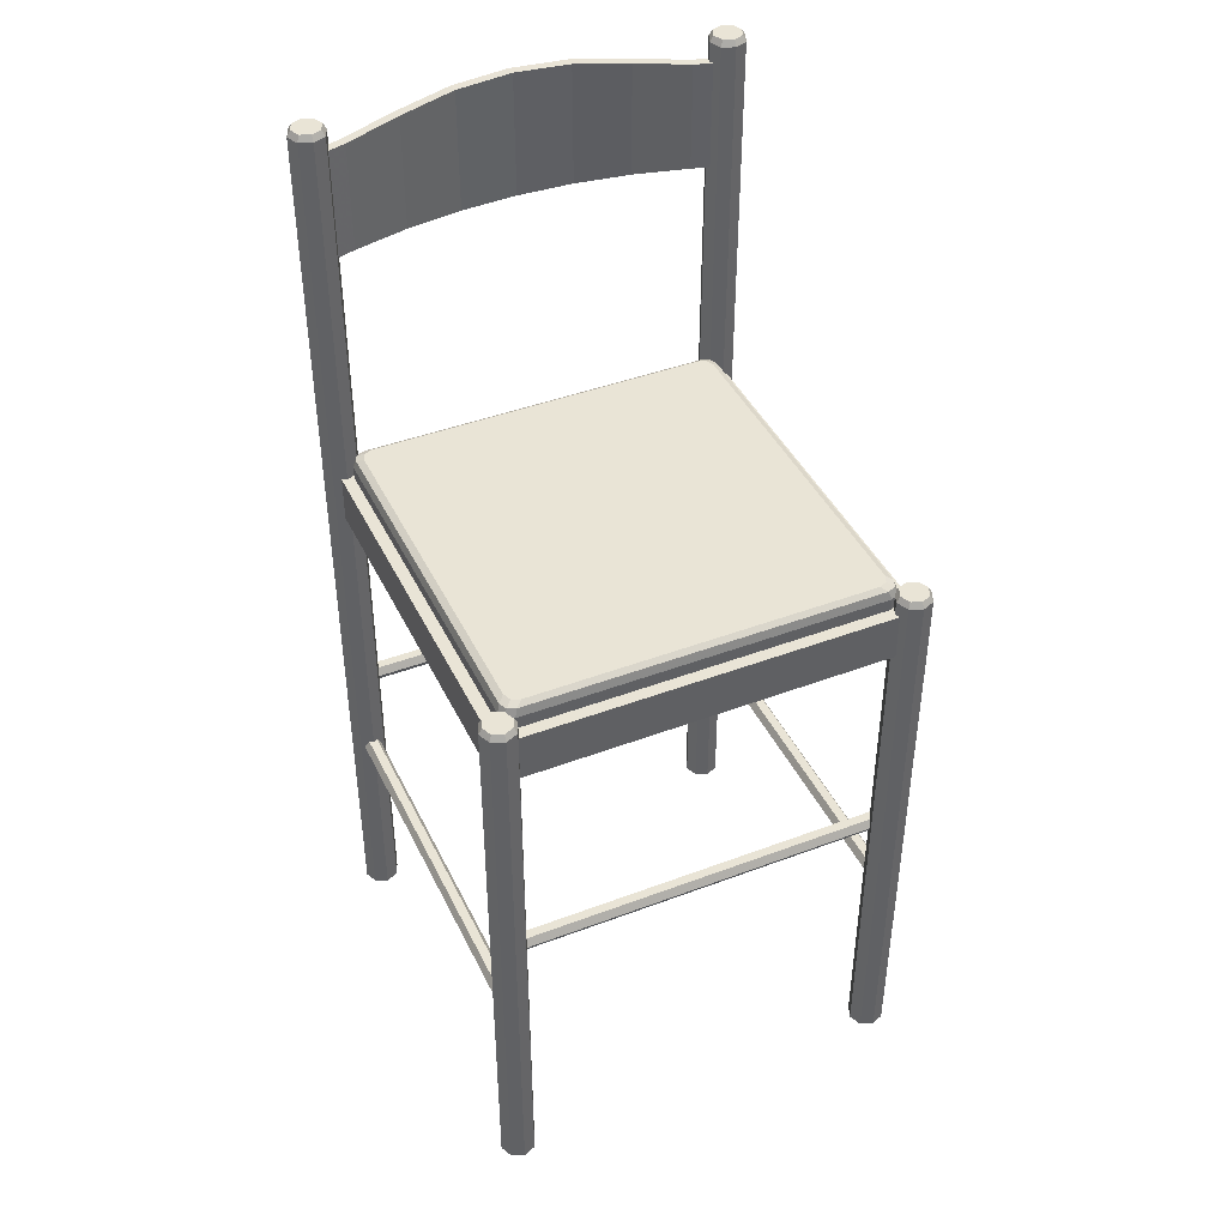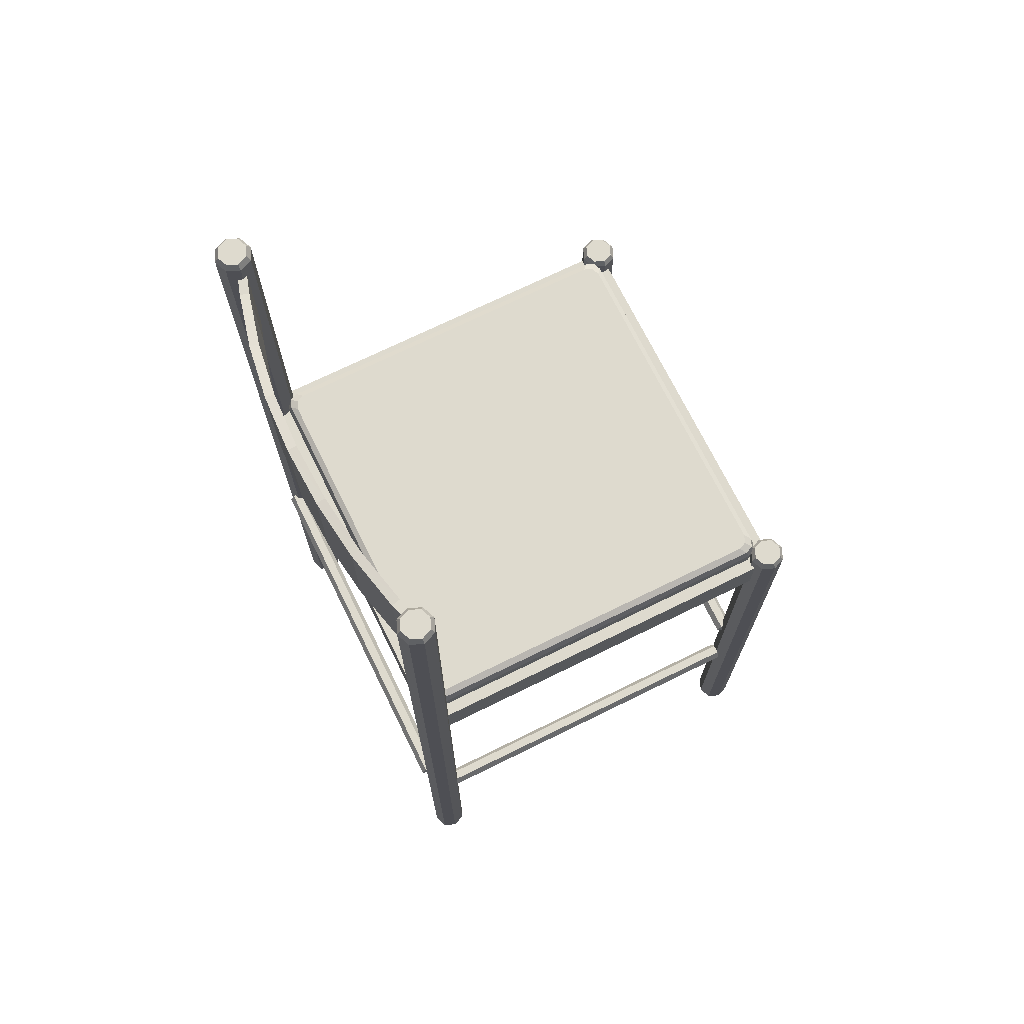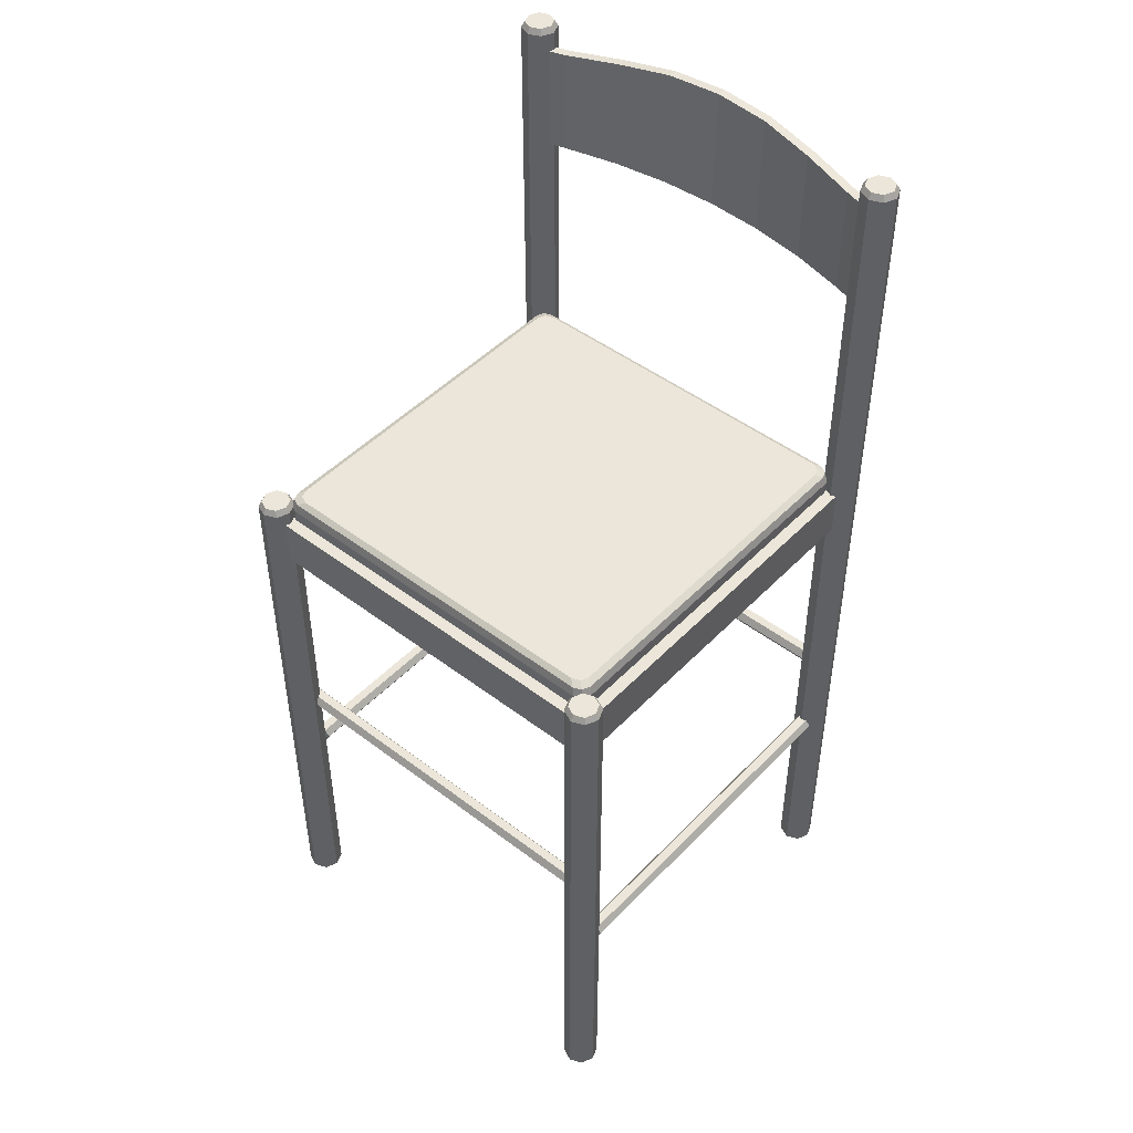
<metadata>
{"format":"obj","ext":"obj","renderer":"f3d","projection":"perspective","resolution":1024,"background":"white","views":[{"elev":42.4,"azim":-24.3,"up":"+Y"},{"elev":71.3,"azim":-116.2,"up":"+Y"},{"elev":46.9,"azim":40.8,"up":"+Y"}]}
</metadata>
<code>
v 0.354 0.9568 0.04467
v 0.4086 0.95 0.05788
v 0.4108 0.95 0.04917
v 0.3555 0.9568 0.03578
v 0.2426 0.9676 0.03404
v 0.2985 0.9649 0.0367
v 0.2993 0.9649 0.0277
v 0.2426 0.9676 0.025
v 0.1312 0.9568 0.04467
v 0.1866 0.9649 0.0367
v 0.1859 0.9649 0.0277
v 0.1297 0.9568 0.03578
v 0.07656 0.95 0.05788
v 0.07432 0.95 0.04917
v 0.05254 0.95 0.05599
v 0.05506 0.95 0.06461
v 0.4301 0.95 0.06461
v 0.4326 0.95 0.05599
v 0.3555 0.8415 0.03578
v 0.4108 0.8415 0.04917
v 0.4086 0.8415 0.05788
v 0.354 0.8415 0.04467
v 0.2426 0.8415 0.025
v 0.2993 0.8415 0.0277
v 0.2985 0.8415 0.0367
v 0.2426 0.8415 0.03404
v 0.1297 0.8415 0.03578
v 0.1859 0.8415 0.0277
v 0.1866 0.8415 0.0367
v 0.1312 0.8415 0.04467
v 0.07432 0.8415 0.04917
v 0.07656 0.8415 0.05788
v 0.05506 0.8415 0.06461
v 0.05254 0.8415 0.05599
v 0.4326 0.8415 0.05599
v 0.4301 0.8415 0.06461
v 0.05569 0.969 0.0714
v 0.06096 0.969 0.05868
v 0.05569 0.969 0.04597
v 0.04298 0.969 0.07666
v 0.03027 0.969 0.0714
v 0.025 0.969 0.05868
v 0.03027 0.969 0.04597
v 0.04298 0.969 0.0407
v 0.04298 0.025 0.0407
v 0.03027 0.025 0.04597
v 0.025 0.025 0.05868
v 0.03027 0.025 0.0714
v 0.04298 0.025 0.07666
v 0.05569 0.025 0.0714
v 0.06096 0.025 0.05868
v 0.05569 0.025 0.04597
v 0.05315 0.975 0.04851
v 0.05736 0.975 0.05868
v 0.05315 0.975 0.06885
v 0.04298 0.975 0.07307
v 0.03281 0.975 0.06885
v 0.0286 0.975 0.05868
v 0.03281 0.975 0.04851
v 0.04298 0.975 0.0443
v 0.4294 0.969 0.07135
v 0.4421 0.969 0.07662
v 0.4549 0.969 0.07135
v 0.4242 0.969 0.05864
v 0.4294 0.969 0.04592
v 0.4421 0.969 0.04066
v 0.4549 0.969 0.04592
v 0.4601 0.969 0.05864
v 0.4601 0.025 0.05864
v 0.4549 0.025 0.04592
v 0.4421 0.025 0.04066
v 0.4294 0.025 0.04592
v 0.4242 0.025 0.05864
v 0.4294 0.025 0.07135
v 0.4421 0.025 0.07662
v 0.4549 0.025 0.07135
v 0.4523 0.975 0.06881
v 0.4421 0.975 0.07302
v 0.432 0.975 0.06881
v 0.4278 0.975 0.05864
v 0.432 0.975 0.04847
v 0.4421 0.975 0.04425
v 0.4523 0.975 0.04847
v 0.4565 0.975 0.05864
v 0.4293 0.5551 0.07153
v 0.4293 0.5551 0.445
v 0.05587 0.5551 0.445
v 0.05588 0.5551 0.07153
v 0.05587 0.5551 0.463
v 0.4293 0.5551 0.463
v 0.4293 0.6033 0.463
v 0.05587 0.6033 0.463
v 0.05587 0.6033 0.445
v 0.4293 0.6033 0.445
v 0.4293 0.6033 0.07153
v 0.4474 0.5551 0.445
v 0.4474 0.5551 0.07153
v 0.4474 0.6033 0.07153
v 0.4474 0.6033 0.445
v 0.05588 0.6033 0.07153
v 0.03781 0.5551 0.07153
v 0.0378 0.5551 0.445
v 0.0378 0.6033 0.445
v 0.03781 0.6033 0.07153
v 0.4293 0.5551 0.05348
v 0.05588 0.5551 0.05346
v 0.05588 0.6033 0.05346
v 0.4293 0.6033 0.05348
v 0.05588 0.5551 0.07153
v 0.4293 0.5551 0.07155
v 0.4293 0.6033 0.07155
v 0.05588 0.6033 0.07153
v 0.4295 0.6174 0.4451
v 0.4242 0.6174 0.4578
v 0.4295 0.6174 0.4705
v 0.4422 0.6174 0.4398
v 0.4549 0.6174 0.4451
v 0.4602 0.6174 0.4578
v 0.4549 0.6174 0.4705
v 0.4422 0.6174 0.4758
v 0.4422 0.025 0.4758
v 0.4549 0.025 0.4705
v 0.4602 0.025 0.4578
v 0.4549 0.025 0.4451
v 0.4422 0.025 0.4398
v 0.4295 0.025 0.4451
v 0.4242 0.025 0.4578
v 0.4295 0.025 0.4705
v 0.432 0.6235 0.468
v 0.4278 0.6235 0.4578
v 0.432 0.6235 0.4476
v 0.4422 0.6235 0.4434
v 0.4523 0.6235 0.4476
v 0.4566 0.6235 0.4578
v 0.4523 0.6235 0.468
v 0.4422 0.6235 0.4722
v 0.05573 0.6174 0.4451
v 0.04302 0.6174 0.4399
v 0.0303 0.6174 0.4451
v 0.06099 0.6174 0.4578
v 0.05573 0.6174 0.4706
v 0.04301 0.6174 0.4758
v 0.0303 0.6174 0.4706
v 0.02504 0.6174 0.4578
v 0.02504 0.025 0.4578
v 0.0303 0.025 0.4706
v 0.04301 0.025 0.4758
v 0.05573 0.025 0.4706
v 0.06099 0.025 0.4578
v 0.05573 0.025 0.4451
v 0.04302 0.025 0.4399
v 0.0303 0.025 0.4451
v 0.03284 0.6235 0.4477
v 0.04302 0.6235 0.4435
v 0.05319 0.6235 0.4477
v 0.0574 0.6235 0.4578
v 0.05318 0.6235 0.468
v 0.04301 0.6235 0.4722
v 0.03284 0.6235 0.468
v 0.02863 0.6235 0.4578
v 0.0532 0.6157 0.06888
v 0.0558 0.6242 0.0711
v 0.06407 0.6242 0.06766
v 0.06147 0.6157 0.06544
v 0.0532 0.5916 0.06888
v 0.06147 0.5916 0.06544
v 0.432 0.6157 0.06887
v 0.432 0.5916 0.06887
v 0.4237 0.5916 0.06545
v 0.4237 0.6157 0.06545
v 0.4211 0.6242 0.06767
v 0.4293 0.6242 0.07109
v 0.4328 0.6242 0.07935
v 0.4354 0.6157 0.07713
v 0.4354 0.5916 0.07713
v 0.432 0.6157 0.4476
v 0.432 0.5916 0.4476
v 0.4354 0.5916 0.4394
v 0.4354 0.6157 0.4394
v 0.4328 0.6242 0.4371
v 0.4294 0.6242 0.4454
v 0.4211 0.6242 0.4488
v 0.4237 0.6157 0.451
v 0.4237 0.5916 0.451
v 0.0532 0.6157 0.4476
v 0.0532 0.5916 0.4476
v 0.06147 0.5916 0.451
v 0.06147 0.6157 0.451
v 0.06407 0.6242 0.4488
v 0.05581 0.6242 0.4454
v 0.05239 0.6242 0.4371
v 0.04978 0.6157 0.4394
v 0.04978 0.5916 0.4394
v 0.04978 0.5916 0.07713
v 0.04978 0.6157 0.07713
v 0.05239 0.6242 0.07935
v 0.06209 0.6278 0.07646
v 0.07036 0.6278 0.07302
v 0.4148 0.6278 0.07303
v 0.4231 0.6278 0.07645
v 0.4265 0.6278 0.08471
v 0.4265 0.6278 0.4318
v 0.4231 0.6278 0.44
v 0.4148 0.6278 0.4435
v 0.07036 0.6278 0.4435
v 0.0621 0.6278 0.44
v 0.05867 0.6278 0.4318
v 0.05867 0.6278 0.08471
v 0.2426 0.6278 0.2582
v 0.4349 0.3088 0.05053
v 0.4349 0.3166 0.05503
v 0.05028 0.3166 0.05503
v 0.05029 0.3088 0.05053
v 0.4349 0.3088 0.04154
v 0.05029 0.3088 0.04154
v 0.4349 0.3166 0.03705
v 0.05028 0.3166 0.03705
v 0.4349 0.3244 0.04154
v 0.05028 0.3244 0.04154
v 0.4349 0.3244 0.05053
v 0.05028 0.3244 0.05053
v 0.4349 0.3166 0.4361
v 0.4349 0.3088 0.4406
v 0.05028 0.3088 0.4406
v 0.05028 0.3166 0.4361
v 0.4349 0.3088 0.4496
v 0.05028 0.3088 0.4496
v 0.4349 0.3166 0.4541
v 0.05028 0.3166 0.4541
v 0.4349 0.3244 0.4496
v 0.05028 0.3244 0.4496
v 0.4349 0.3244 0.4406
v 0.05028 0.3244 0.4406
v 0.4376 0.2314 0.4379
v 0.4331 0.2392 0.4379
v 0.4331 0.2392 0.05328
v 0.4376 0.2314 0.05328
v 0.4466 0.2314 0.4379
v 0.4466 0.2314 0.05328
v 0.4511 0.2392 0.4379
v 0.4511 0.2392 0.05328
v 0.4466 0.247 0.4379
v 0.4466 0.247 0.05328
v 0.4376 0.247 0.4379
v 0.4376 0.247 0.05328
v 0.05203 0.2392 0.4379
v 0.04754 0.2314 0.4379
v 0.04753 0.2314 0.05329
v 0.05202 0.2392 0.05329
v 0.03855 0.2314 0.4379
v 0.03854 0.2314 0.05329
v 0.03405 0.2392 0.4379
v 0.03404 0.2392 0.05329
v 0.03855 0.247 0.4379
v 0.03854 0.247 0.05329
v 0.04754 0.247 0.4379
v 0.04753 0.247 0.05329
v 0.05202 0.2392 0.05329
v 0.04753 0.247 0.05329
v 0.04753 0.2314 0.05329
v 0.03854 0.247 0.05329
v 0.03854 0.2314 0.05329
v 0.03404 0.2392 0.05329
v 0.04754 0.247 0.4379
v 0.05203 0.2392 0.4379
v 0.04754 0.2314 0.4379
v 0.03855 0.247 0.4379
v 0.03405 0.2392 0.4379
v 0.03855 0.2314 0.4379
v 0.4376 0.247 0.05328
v 0.4331 0.2392 0.05328
v 0.4376 0.2314 0.05328
v 0.4466 0.247 0.05328
v 0.4466 0.2314 0.05328
v 0.4511 0.2392 0.05328
v 0.4331 0.2392 0.4379
v 0.4376 0.247 0.4379
v 0.4376 0.2314 0.4379
v 0.4466 0.247 0.4379
v 0.4511 0.2392 0.4379
v 0.4466 0.2314 0.4379
v 0.05028 0.3244 0.4406
v 0.05028 0.3244 0.4496
v 0.05028 0.3166 0.4361
v 0.05028 0.3088 0.4406
v 0.05028 0.3088 0.4496
v 0.05028 0.3166 0.4541
v 0.4349 0.3244 0.4406
v 0.4349 0.3166 0.4361
v 0.4349 0.3244 0.4496
v 0.4349 0.3166 0.4541
v 0.4349 0.3088 0.4496
v 0.4349 0.3088 0.4406
v 0.05028 0.3244 0.05053
v 0.05028 0.3166 0.05503
v 0.05028 0.3244 0.04154
v 0.05029 0.3088 0.05053
v 0.05029 0.3088 0.04154
v 0.05028 0.3166 0.03705
v 0.4349 0.3244 0.05053
v 0.4349 0.3244 0.04154
v 0.4349 0.3166 0.05503
v 0.4349 0.3166 0.03705
v 0.4349 0.3088 0.04154
v 0.4349 0.3088 0.05053
v 0.432 0.5916 0.06887
v 0.4237 0.5916 0.06545
v 0.4354 0.5916 0.07713
v 0.0532 0.5916 0.4476
v 0.06147 0.5916 0.451
v 0.04978 0.5916 0.4394
v 0.432 0.5916 0.4476
v 0.4354 0.5916 0.4394
v 0.4237 0.5916 0.451
v 0.0532 0.5916 0.06888
v 0.04978 0.5916 0.07713
v 0.06147 0.5916 0.06544
v 0.04301 0.025 0.4758
v 0.05573 0.025 0.4706
v 0.0303 0.025 0.4706
v 0.06099 0.025 0.4578
v 0.05573 0.025 0.4451
v 0.04302 0.025 0.4399
v 0.02503 0.025 0.4578
v 0.0303 0.025 0.4451
v 0.4295 0.025 0.4705
v 0.4422 0.025 0.4758
v 0.4242 0.025 0.4578
v 0.4295 0.025 0.4451
v 0.4422 0.025 0.4398
v 0.4549 0.025 0.4451
v 0.4602 0.025 0.4578
v 0.4549 0.025 0.4705
v 0.4549 0.025 0.07135
v 0.4601 0.025 0.05864
v 0.4549 0.025 0.04592
v 0.4421 0.025 0.04066
v 0.4421 0.025 0.07662
v 0.4294 0.025 0.07135
v 0.4242 0.025 0.05864
v 0.4294 0.025 0.04592
v 0.05569 0.025 0.04597
v 0.04298 0.025 0.0407
v 0.06096 0.025 0.05868
v 0.05569 0.025 0.0714
v 0.04298 0.025 0.07666
v 0.03027 0.025 0.0714
v 0.03027 0.025 0.04597
v 0.025 0.025 0.05868
v 0.4301 0.8415 0.06461
v 0.4301 0.95 0.06461
v 0.4326 0.8415 0.05599
v 0.4326 0.95 0.05599
v 0.05254 0.8415 0.05599
v 0.05254 0.95 0.05599
v 0.05506 0.8415 0.06461
v 0.05506 0.95 0.06461
f 1 2 3
f 4 1 3
f 5 6 7
f 8 5 7
f 9 10 11
f 12 9 11
f 13 9 12
f 14 13 12
f 14 15 16
f 13 14 16
f 10 5 8
f 11 10 8
f 6 1 4
f 7 6 4
f 2 17 18
f 3 2 18
f 19 20 21
f 22 19 21
f 23 24 25
f 26 23 25
f 27 28 29
f 30 27 29
f 31 27 30
f 32 31 30
f 32 33 34
f 31 32 34
f 28 23 26
f 29 28 26
f 24 19 22
f 25 24 22
f 20 35 36
f 21 20 36
f 4 3 20
f 19 4 20
f 8 7 24
f 23 8 24
f 12 11 28
f 27 12 28
f 14 12 27
f 31 14 27
f 31 34 15
f 14 31 15
f 11 8 23
f 28 11 23
f 7 4 19
f 24 7 19
f 3 18 35
f 20 3 35
f 22 21 2
f 1 22 2
f 26 25 6
f 5 26 6
f 30 29 10
f 9 30 10
f 32 30 9
f 13 32 9
f 13 16 33
f 32 13 33
f 29 26 5
f 10 29 5
f 25 22 1
f 6 25 1
f 21 36 17
f 2 21 17
f 37 38 39
f 40 37 39
f 41 40 39
f 42 41 39
f 43 42 39
f 44 43 39
f 43 44 45
f 46 43 45
f 42 43 46
f 47 42 46
f 41 42 47
f 48 41 47
f 40 41 48
f 49 40 48
f 37 40 49
f 50 37 49
f 38 37 50
f 51 38 50
f 39 38 51
f 52 39 51
f 44 39 52
f 45 44 52
f 53 54 55
f 53 55 56
f 53 56 57
f 53 57 58
f 53 58 59
f 53 59 60
f 38 54 53
f 38 53 39
f 37 55 54
f 37 54 38
f 40 56 55
f 40 55 37
f 41 57 56
f 41 56 40
f 42 58 57
f 42 57 41
f 43 59 58
f 43 58 42
f 44 60 59
f 44 59 43
f 39 53 60
f 39 60 44
f 61 62 63
f 64 61 63
f 65 64 63
f 66 65 63
f 67 66 63
f 68 67 63
f 67 68 69
f 70 67 69
f 66 67 70
f 71 66 70
f 65 66 71
f 72 65 71
f 64 65 72
f 73 64 72
f 61 64 73
f 74 61 73
f 62 61 74
f 75 62 74
f 63 62 75
f 76 63 75
f 68 63 76
f 69 68 76
f 77 78 79
f 77 79 80
f 77 80 81
f 77 81 82
f 77 82 83
f 77 83 84
f 62 78 77
f 62 77 63
f 61 79 78
f 61 78 62
f 64 80 79
f 64 79 61
f 65 81 80
f 65 80 64
f 66 82 81
f 66 81 65
f 67 83 82
f 67 82 66
f 68 84 83
f 68 83 67
f 63 77 84
f 63 84 68
f 85 86 87
f 88 85 87
f 89 90 91
f 91 89 92
f 93 87 86
f 93 86 94
f 92 89 87
f 92 87 93
f 94 91 92
f 94 92 93
f 90 86 94
f 91 90 94
f 87 86 90
f 89 87 90
f 94 86 85
f 94 85 95
f 96 97 98
f 98 96 99
f 97 85 95
f 98 97 95
f 99 94 95
f 99 95 98
f 99 96 86
f 99 86 94
f 97 96 86
f 85 97 86
f 100 88 87
f 100 87 93
f 101 102 103
f 103 101 104
f 104 101 88
f 104 88 100
f 104 100 93
f 104 93 103
f 102 87 93
f 103 102 93
f 102 101 88
f 87 102 88
f 89 90 91
f 91 89 92
f 93 87 86
f 93 86 94
f 92 89 87
f 92 87 93
f 94 91 92
f 94 92 93
f 90 86 94
f 91 90 94
f 87 86 90
f 89 87 90
f 105 106 107
f 108 105 107
f 109 110 111
f 112 109 111
f 106 109 112
f 107 106 112
f 108 107 112
f 111 108 112
f 110 105 108
f 111 110 108
f 110 109 106
f 105 110 106
f 113 114 115
f 116 113 115
f 117 116 115
f 118 117 115
f 119 118 115
f 120 119 115
f 119 120 121
f 122 119 121
f 118 119 122
f 123 118 122
f 117 118 123
f 124 117 123
f 116 117 124
f 125 116 124
f 113 116 125
f 126 113 125
f 114 113 126
f 127 114 126
f 115 114 127
f 128 115 127
f 120 115 128
f 121 120 128
f 129 130 131
f 129 131 132
f 129 132 133
f 129 133 134
f 129 134 135
f 129 135 136
f 114 130 129
f 114 129 115
f 113 131 130
f 113 130 114
f 116 132 131
f 116 131 113
f 117 133 132
f 117 132 116
f 118 134 133
f 118 133 117
f 119 135 134
f 119 134 118
f 120 136 135
f 120 135 119
f 115 129 136
f 115 136 120
f 137 138 139
f 140 137 139
f 141 140 139
f 142 141 139
f 143 142 139
f 144 143 139
f 143 144 145
f 146 143 145
f 142 143 146
f 147 142 146
f 141 142 147
f 148 141 147
f 140 141 148
f 149 140 148
f 137 140 149
f 150 137 149
f 138 137 150
f 151 138 150
f 139 138 151
f 152 139 151
f 144 139 152
f 145 144 152
f 153 154 155
f 153 155 156
f 153 156 157
f 153 157 158
f 153 158 159
f 153 159 160
f 138 154 153
f 138 153 139
f 137 155 154
f 137 154 138
f 140 156 155
f 140 155 137
f 141 157 156
f 141 156 140
f 142 158 157
f 142 157 141
f 143 159 158
f 143 158 142
f 144 160 159
f 144 159 143
f 139 153 160
f 139 160 144
f 161 162 163
f 164 161 163
f 165 161 164
f 166 165 164
f 167 168 169
f 170 167 169
f 171 172 167
f 170 171 167
f 172 173 174
f 167 172 174
f 168 167 174
f 175 168 174
f 176 177 178
f 179 176 178
f 180 181 176
f 179 180 176
f 181 182 183
f 176 181 183
f 177 176 183
f 184 177 183
f 185 186 187
f 188 185 187
f 189 190 185
f 188 189 185
f 190 191 192
f 185 190 192
f 186 185 192
f 193 186 192
f 161 165 194
f 195 161 194
f 195 196 162
f 161 195 162
f 162 197 198
f 163 162 198
f 199 200 172
f 171 199 172
f 200 201 173
f 172 200 173
f 202 203 181
f 180 202 181
f 203 204 182
f 181 203 182
f 205 206 190
f 189 205 190
f 206 207 191
f 190 206 191
f 196 208 197
f 162 196 197
f 205 189 182
f 204 205 182
f 189 188 183
f 182 189 183
f 188 187 184
f 183 188 184
f 163 198 199
f 171 163 199
f 164 163 171
f 170 164 171
f 166 164 170
f 169 166 170
f 173 201 202
f 180 173 202
f 174 173 180
f 179 174 180
f 175 174 179
f 178 175 179
f 208 196 191
f 207 208 191
f 196 195 192
f 191 196 192
f 195 194 193
f 192 195 193
f 206 205 209
f 207 206 209
f 208 207 209
f 197 208 209
f 198 197 209
f 199 198 209
f 200 199 209
f 201 200 209
f 202 201 209
f 203 202 209
f 204 203 209
f 205 204 209
f 210 211 212
f 213 210 212
f 214 210 213
f 215 214 213
f 216 214 215
f 217 216 215
f 218 216 217
f 219 218 217
f 220 218 219
f 221 220 219
f 211 220 221
f 212 211 221
f 222 223 224
f 225 222 224
f 223 226 227
f 224 223 227
f 226 228 229
f 227 226 229
f 228 230 231
f 229 228 231
f 230 232 233
f 231 230 233
f 232 222 225
f 233 232 225
f 234 235 236
f 237 234 236
f 238 234 237
f 239 238 237
f 240 238 239
f 241 240 239
f 242 240 241
f 243 242 241
f 244 242 243
f 245 244 243
f 235 244 245
f 236 235 245
f 246 247 248
f 249 246 248
f 247 250 251
f 248 247 251
f 250 252 253
f 251 250 253
f 252 254 255
f 253 252 255
f 254 256 257
f 255 254 257
f 256 246 249
f 257 256 249
f 258 259 260
f 259 261 260
f 262 260 261
f 262 261 263
f 264 265 266
f 264 266 267
f 267 266 268
f 266 269 268
f 270 271 272
f 270 272 273
f 272 274 273
f 274 275 273
f 276 277 278
f 277 279 278
f 279 280 278
f 281 278 280
f 282 283 284
f 284 283 285
f 286 285 283
f 283 287 286
f 288 289 290
f 290 289 291
f 291 289 292
f 289 293 292
f 294 295 296
f 295 297 296
f 297 298 296
f 298 299 296
f 300 301 302
f 301 303 302
f 303 304 302
f 304 305 302
f 306 307 308
f 309 310 311
f 312 313 314
f 315 316 317
f 313 308 314
f 314 308 310
f 310 308 311
f 311 308 316
f 316 308 317
f 307 317 308
f 318 319 320
f 319 321 320
f 321 322 320
f 322 323 320
f 320 323 324
f 325 324 323
f 326 327 328
f 328 327 329
f 329 327 330
f 330 327 331
f 331 327 332
f 327 333 332
f 334 335 336
f 336 337 334
f 334 337 338
f 338 337 339
f 339 337 340
f 337 341 340
f 342 343 344
f 344 343 345
f 345 343 346
f 346 343 347
f 343 348 347
f 348 349 347
f 350 351 352
f 351 353 352
f 354 355 356
f 355 357 356

</code>
